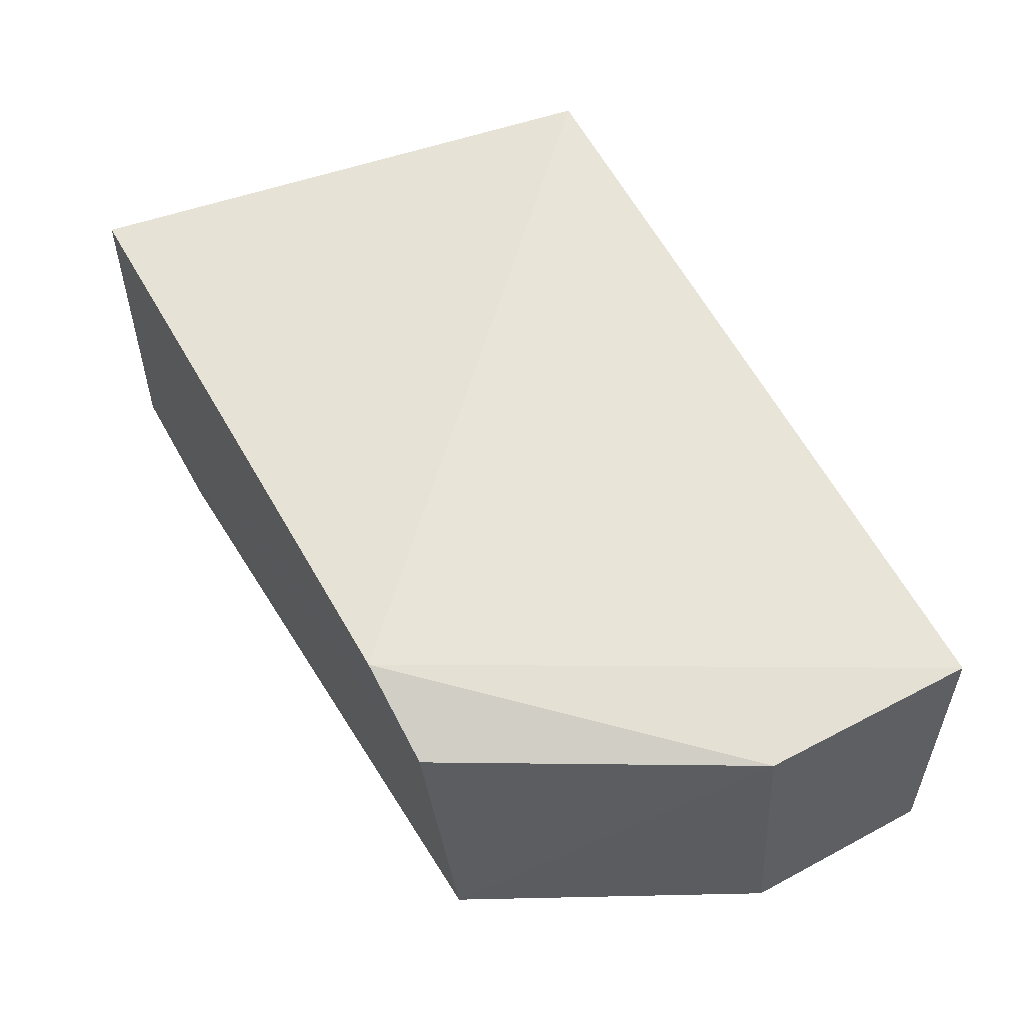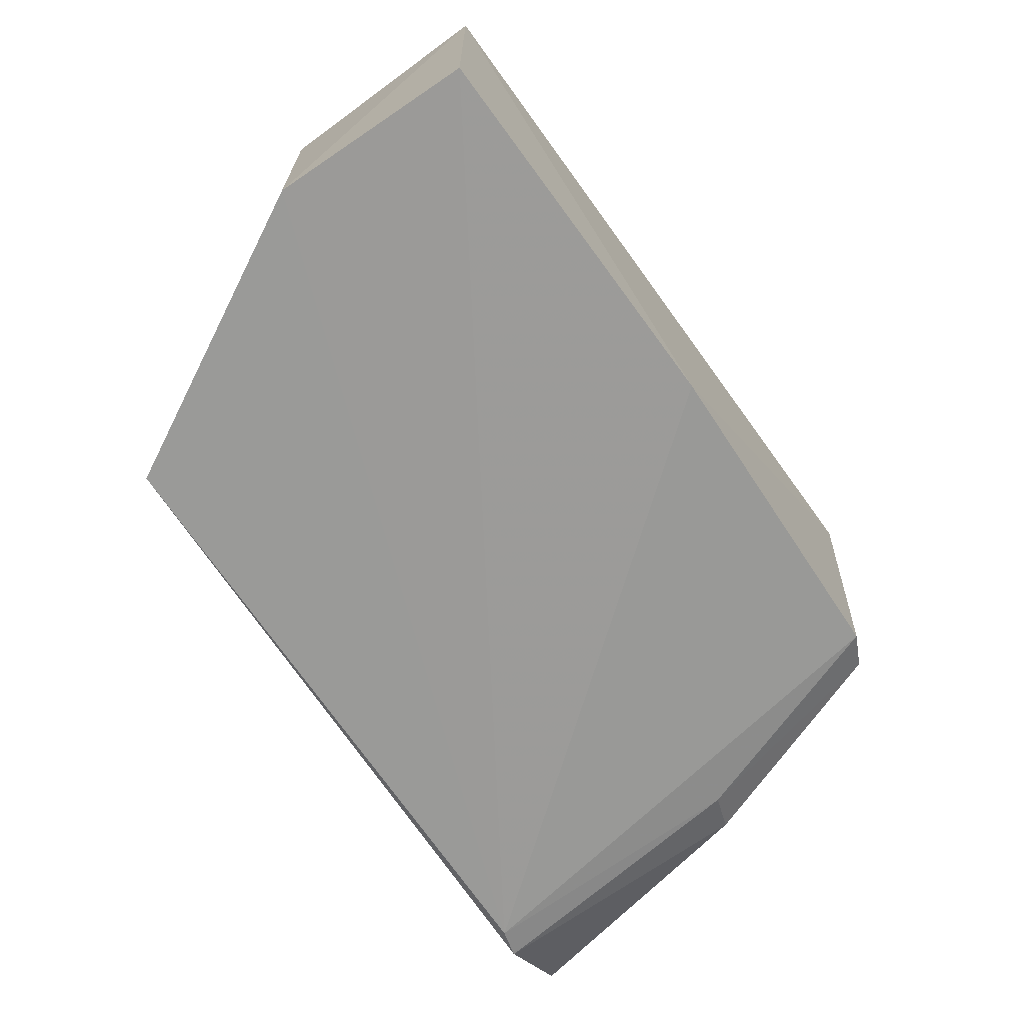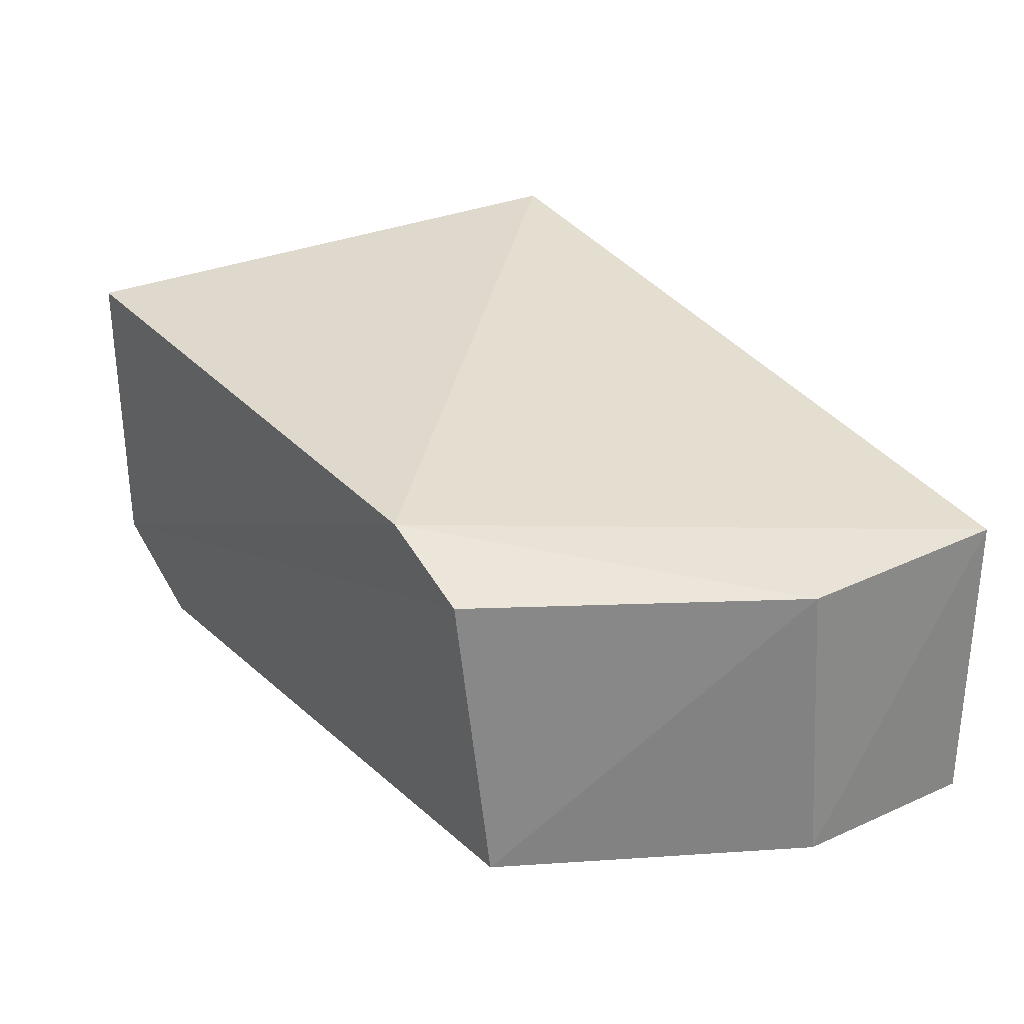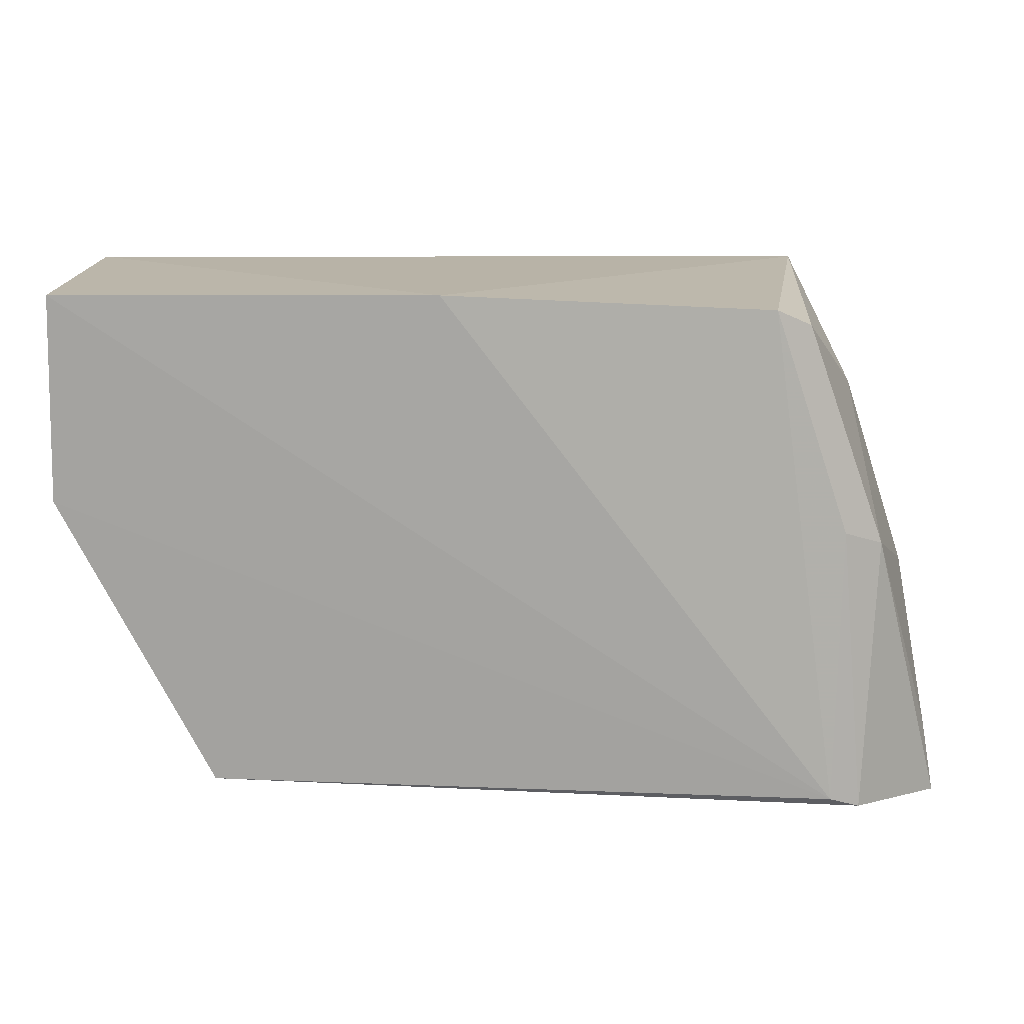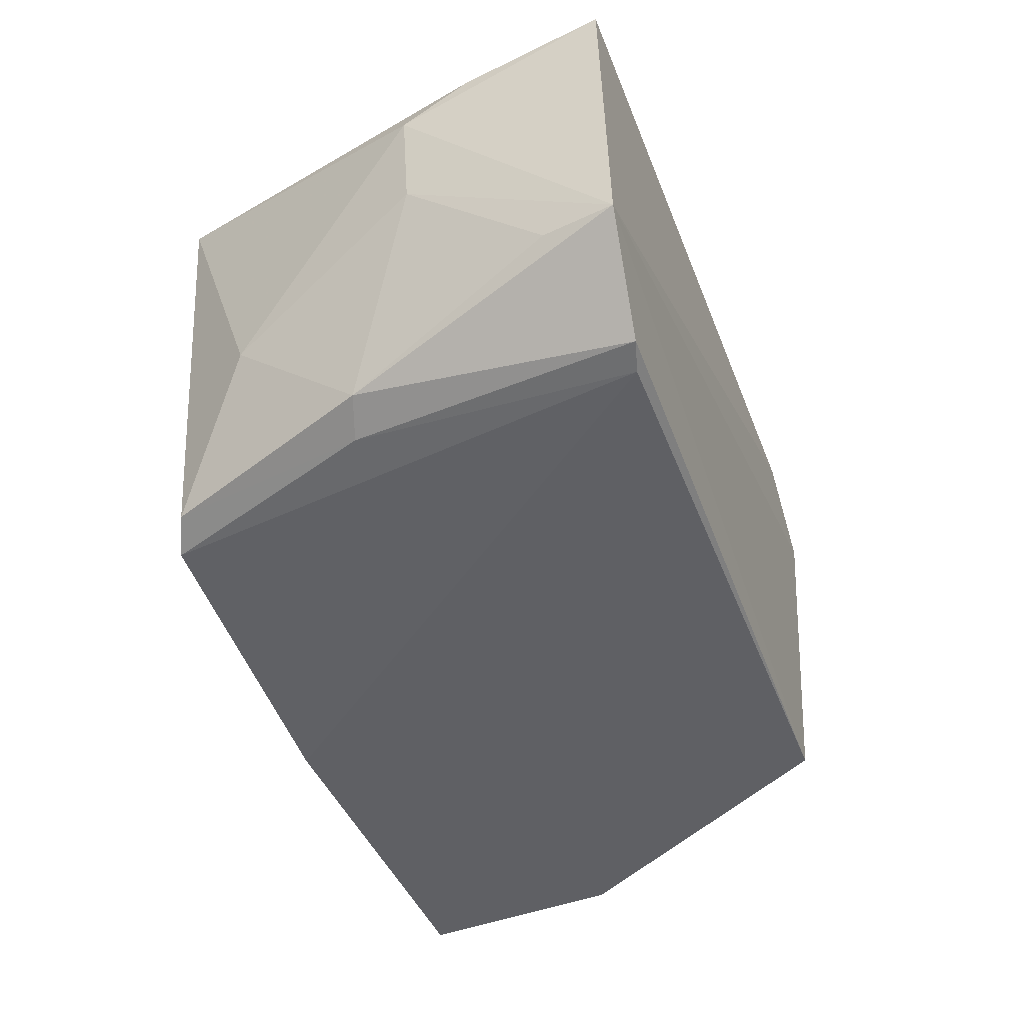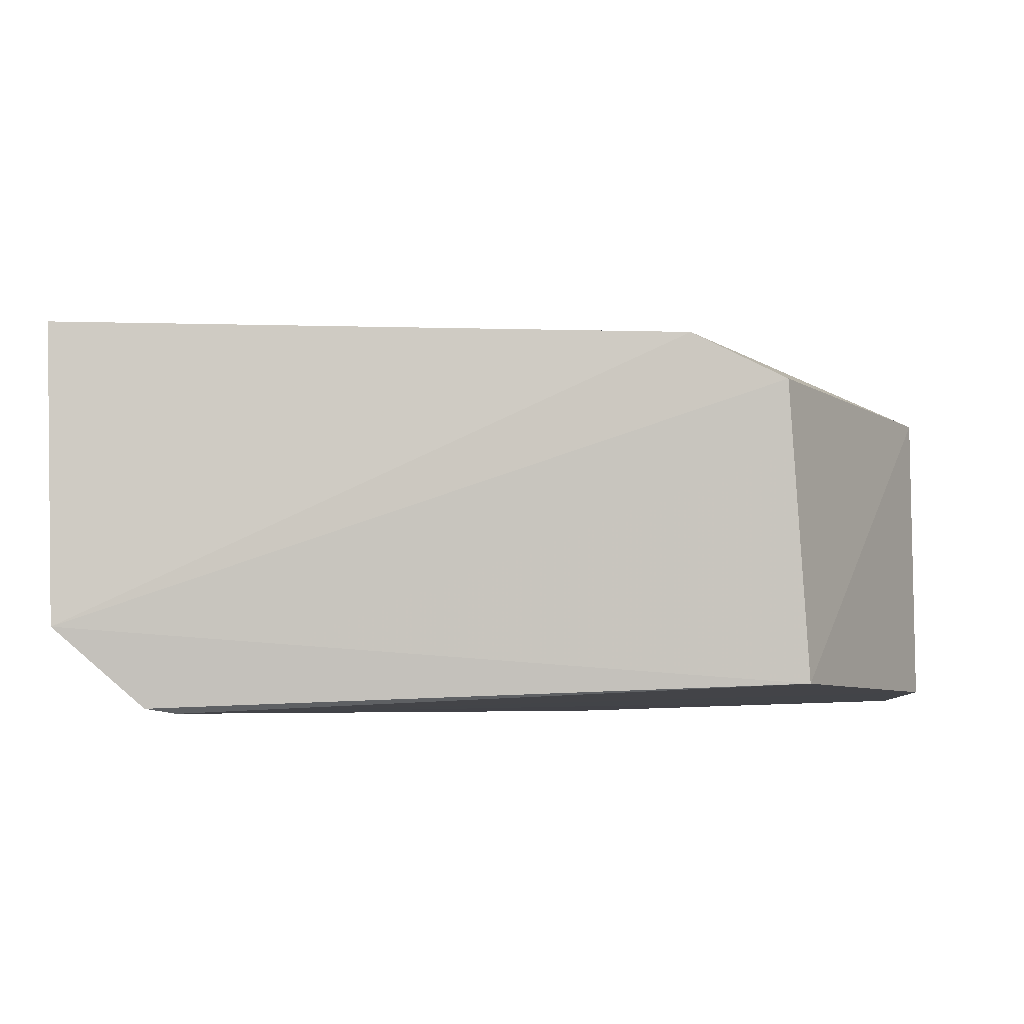
<metadata>
{"format":"obj","ext":"obj","renderer":"f3d","projection":"perspective","resolution":1024,"background":"white","views":[{"elev":54.4,"azim":61.2,"up":"+Z"},{"elev":-69.4,"azim":126.2,"up":"+Z"},{"elev":28.9,"azim":55.8,"up":"+Z"},{"elev":14.0,"azim":179.7,"up":"+Y"},{"elev":-46.1,"azim":-68.8,"up":"+Z"},{"elev":-5.2,"azim":2.6,"up":"+Z"}]}
</metadata>
<code>
v 0.002138 0.00222 0.0212
v 0.002145 -0.01083 0.02098
v 0.002067 0.002248 0.002956
v -0.03879 0.001391 0.002826
v -0.05041 -0.02877 0.02513
v -0.0199 0.002322 0.002231
v 0.002441 -0.00976 0.003567
v -0.04285 0.00136 0.02827
v -0.007404 -0.02833 0.02152
v -0.04273 -0.02762 0.002327
v -0.01299 -0.0286 0.02422
v -0.04886 -0.01654 0.01601
v -0.006219 -0.02689 0.004058
v -0.04981 -0.02894 0.007322
v -0.04445 -0.004248 0.01205
v -0.04939 -0.01633 0.02243
v -0.04447 -0.02815 0.002621
v -0.04083 0.0004222 0.003672
v -0.04539 -0.01236 0.003974
v -0.04963 -0.02037 0.02437
v -0.04314 -0.01156 0.002992
v -0.04914 -0.02481 0.007546
v -0.04428 -0.003452 0.02754
f 6 1 3
f 7 1 2
f 7 3 1
f 8 6 4
f 8 1 6
f 10 6 3
f 10 3 7
f 10 4 6
f 11 2 1
f 11 1 8
f 11 9 2
f 11 8 5
f 13 7 2
f 13 2 9
f 13 10 7
f 14 9 11
f 14 13 9
f 14 11 5
f 16 15 12
f 16 8 15
f 16 14 5
f 16 12 14
f 17 10 13
f 17 13 14
f 18 15 8
f 18 8 4
f 19 12 15
f 19 15 18
f 19 17 14
f 20 16 5
f 20 8 16
f 21 4 10
f 21 10 17
f 21 17 19
f 21 19 18
f 21 18 4
f 22 19 14
f 22 14 12
f 22 12 19
f 23 20 5
f 23 5 8
f 23 8 20

</code>
